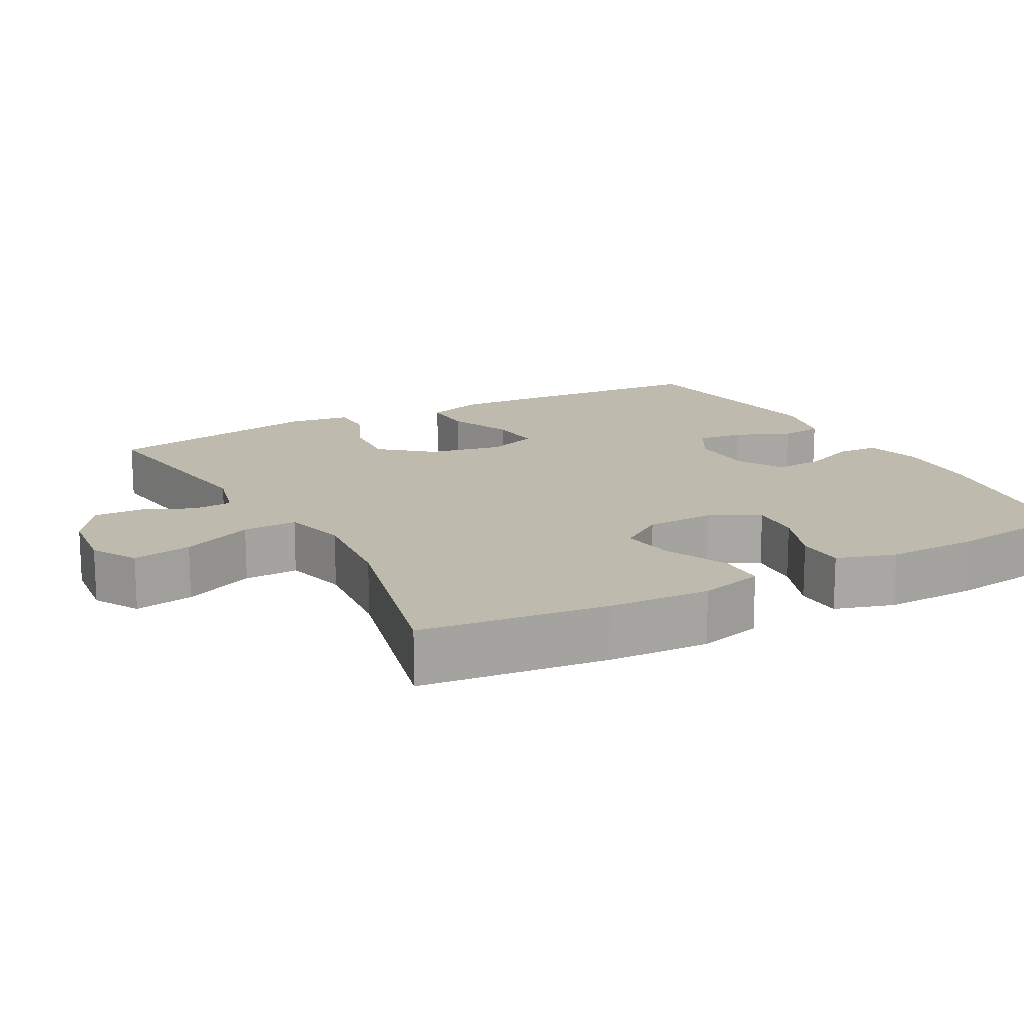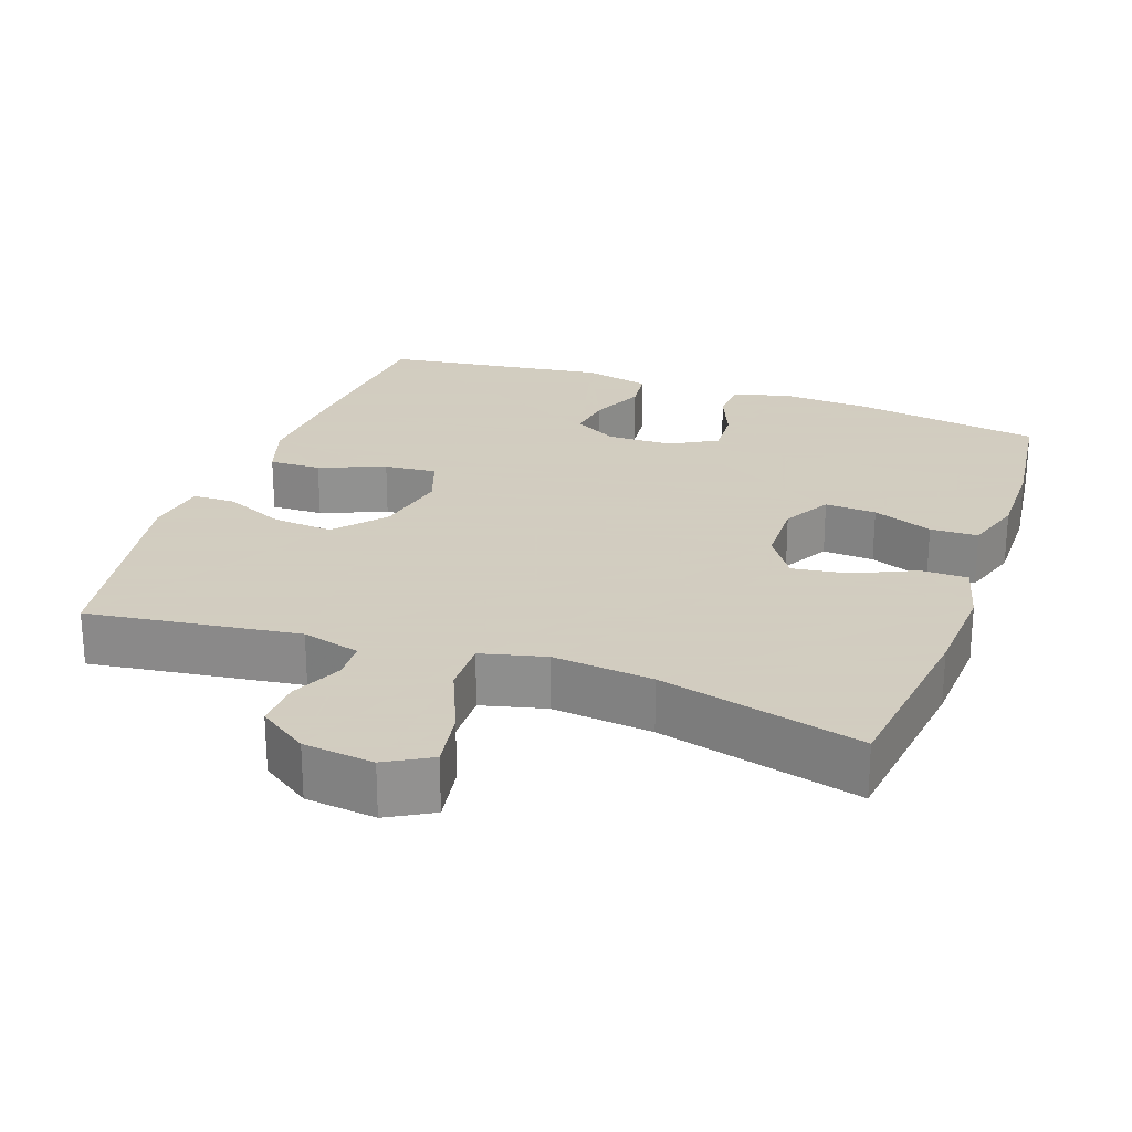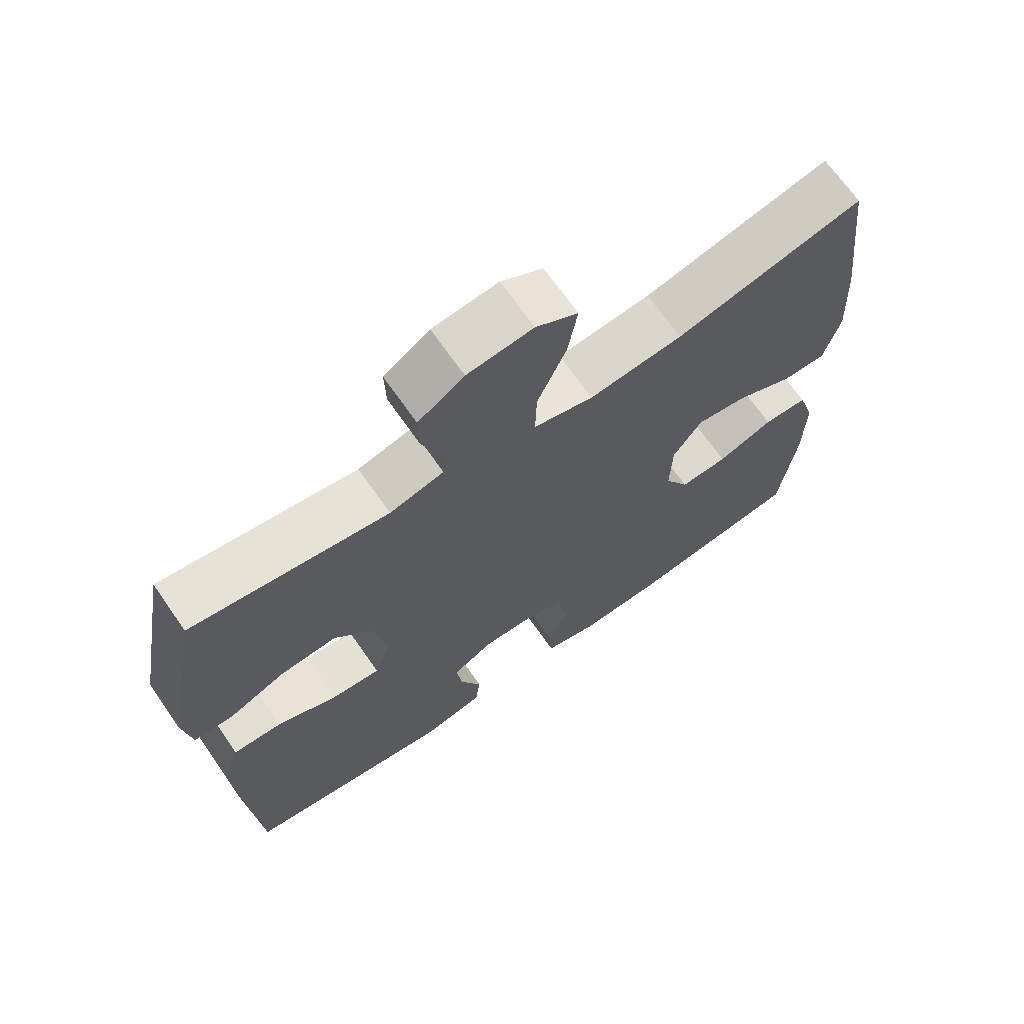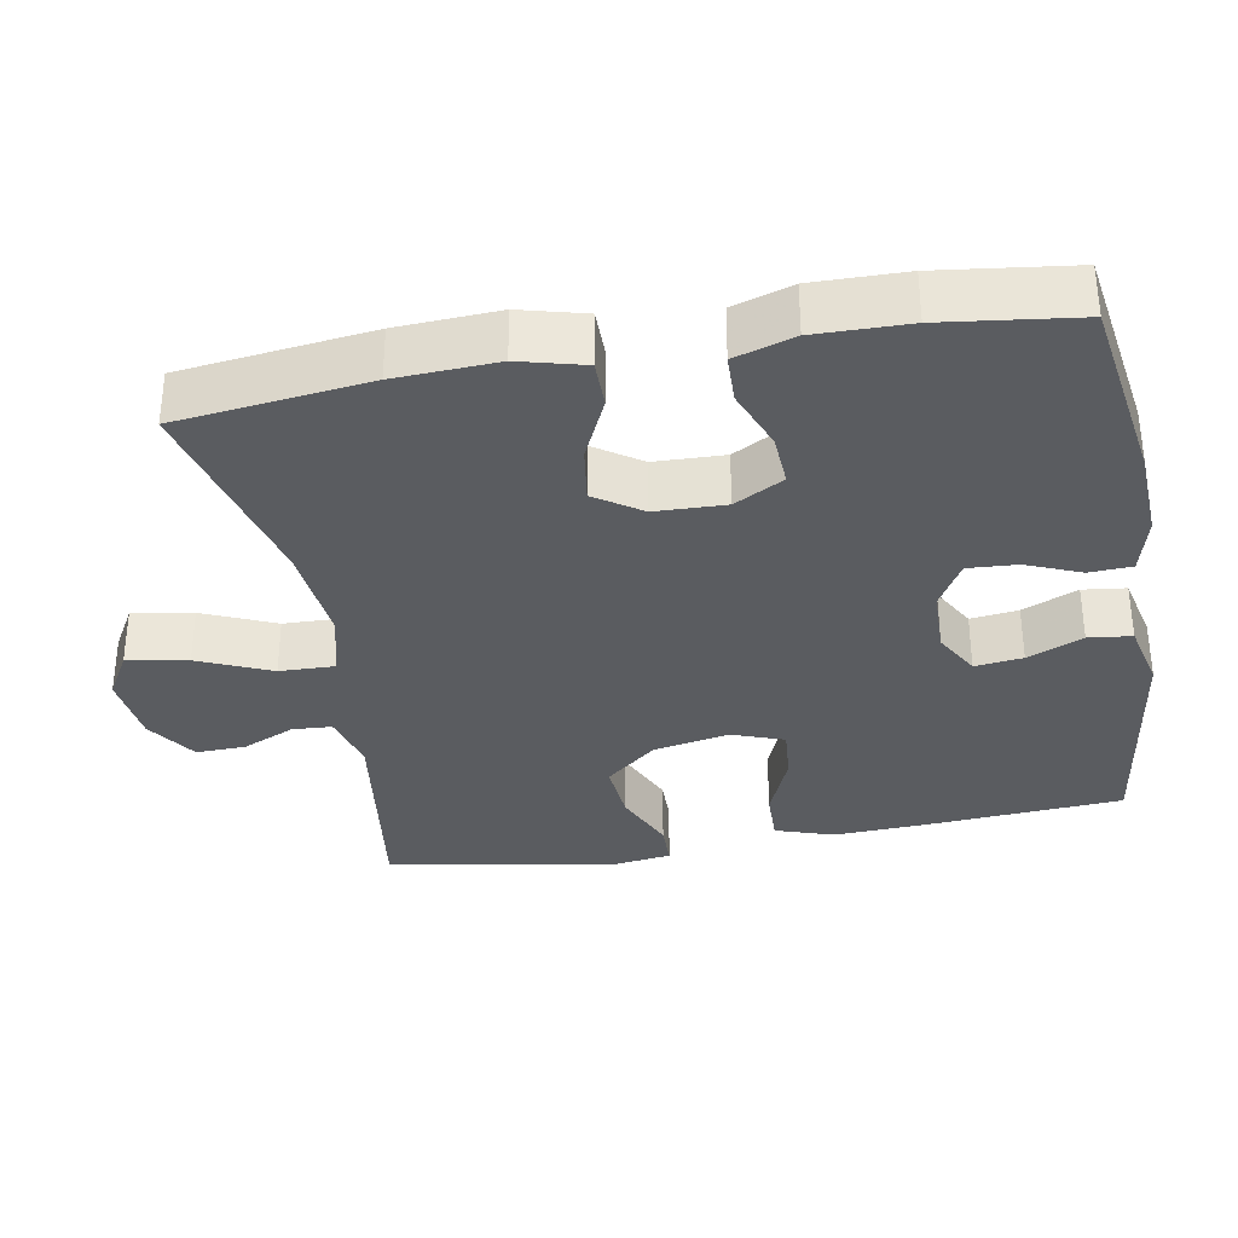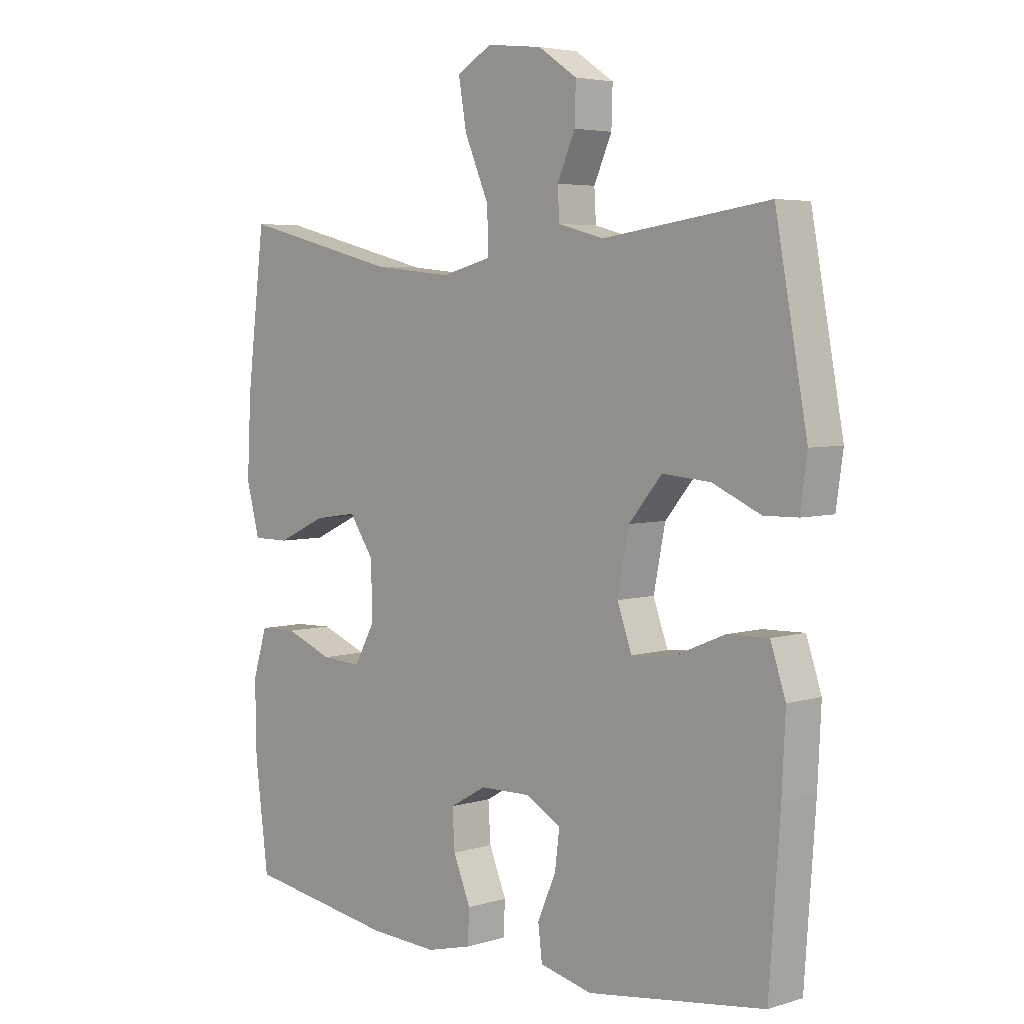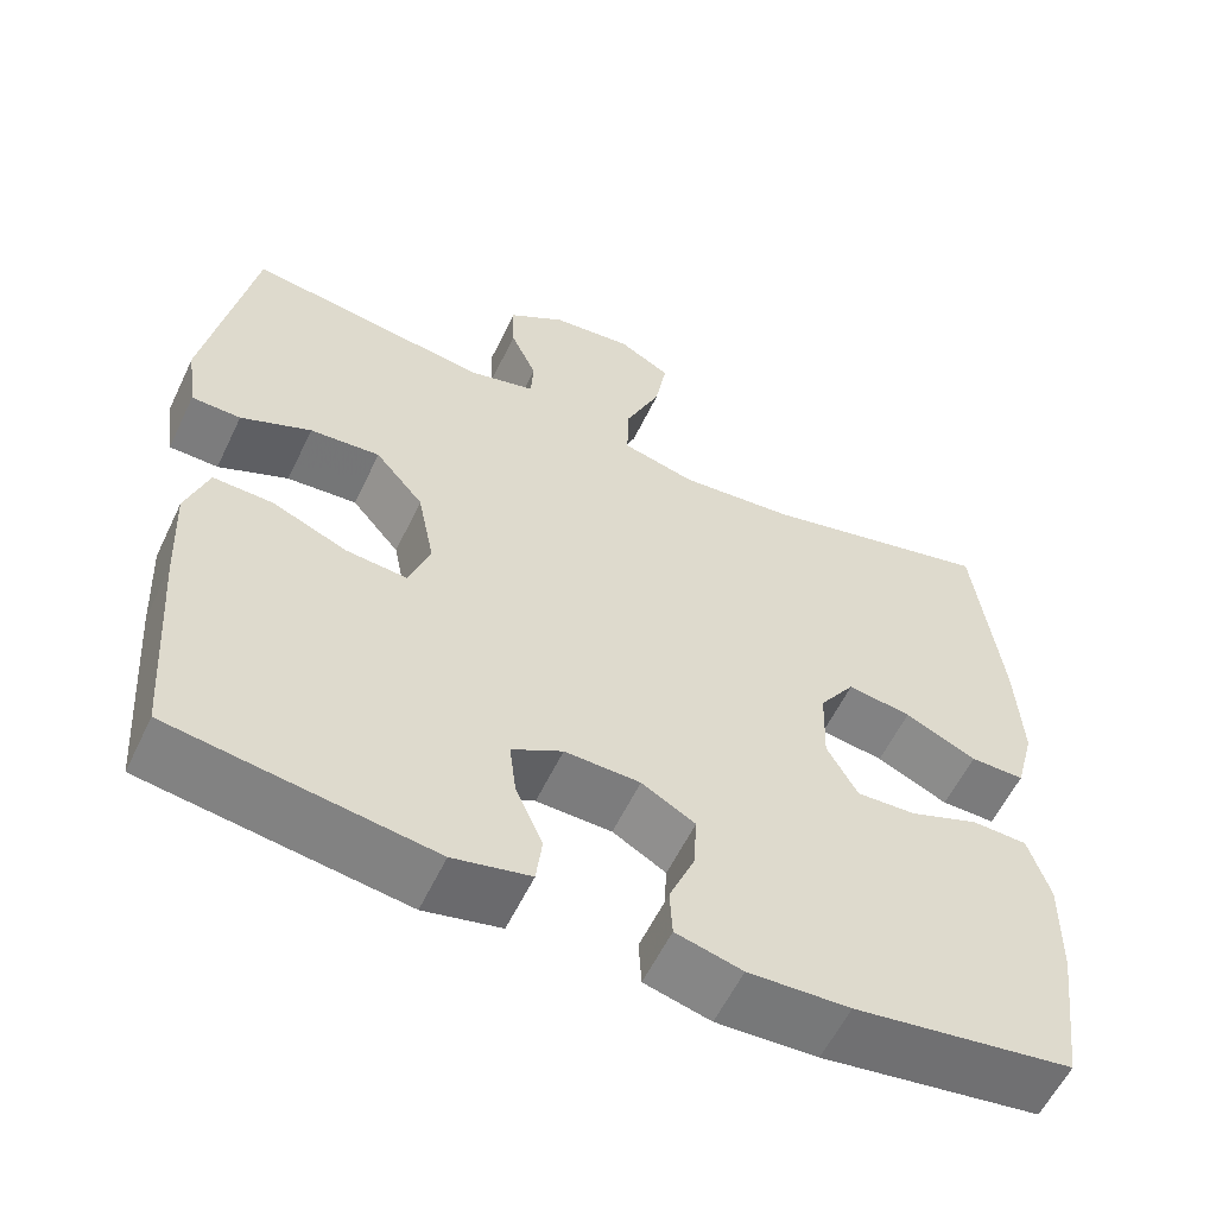
<metadata>
{"format":"obj","ext":"obj","renderer":"f3d","projection":"perspective","resolution":1024,"background":"white","views":[{"elev":15.7,"azim":61.4,"up":"+Y"},{"elev":24.3,"azim":19.8,"up":"+Y"},{"elev":68.7,"azim":-34.8,"up":"+Z"},{"elev":-33.8,"azim":100.2,"up":"+Y"},{"elev":4.6,"azim":-134.2,"up":"+Z"},{"elev":-58.4,"azim":-25.5,"up":"+Z"}]}
</metadata>
<code>
v -0.5 0.07 -0.5
v -0.519 0.07 -0.236
v -0.525 0.07 -0.113
v -0.499 0.07 -0.035
v -0.428 0.07 -0.037
v -0.339 0.07 -0.074
v -0.267 0.07 -0.08
v -0.242 0.07 -0.01
v -0.262 0.07 0.091
v -0.319 0.07 0.159
v -0.402 0.07 0.152
v -0.485 0.07 0.115
v -0.543 0.07 0.116
v -0.555 0.07 0.201
v -0.5 0.07 0.5
v -0.213 0.07 0.46
v -0.134 0.07 0.481
v -0.131 0.07 0.534
v -0.162 0.07 0.604
v -0.164 0.07 0.67
v -0.097 0.07 0.715
v -0.001 0.07 0.726
v 0.06 0.07 0.691
v 0.046 0.07 0.61
v 0.004 0.07 0.513
v 0.002 0.07 0.439
v 0.089 0.07 0.417
v 0.226 0.07 0.431
v 0.5 0.07 0.5
v 0.531 0.07 0.245
v 0.538 0.07 0.109
v 0.515 0.07 0.022
v 0.451 0.07 0.022
v 0.367 0.07 0.061
v 0.292 0.07 0.072
v 0.25 0.07 0.01
v 0.247 0.07 -0.084
v 0.283 0.07 -0.15
v 0.353 0.07 -0.146
v 0.435 0.07 -0.114
v 0.5 0.07 -0.116
v 0.525 0.07 -0.196
v 0.523 0.07 -0.32
v 0.5 0.07 -0.5
v 0.242 0.07 -0.54
v 0.123 0.07 -0.546
v 0.045 0.07 -0.526
v 0.042 0.07 -0.469
v 0.072 0.07 -0.396
v 0.076 0.07 -0.33
v 0.013 0.07 -0.294
v -0.076 0.07 -0.292
v -0.136 0.07 -0.326
v -0.128 0.07 -0.39
v -0.096 0.07 -0.464
v -0.103 0.07 -0.522
v -0.194 0.07 -0.543
v -0.5 0 -0.5
v -0.519 0 -0.236
v -0.525 0 -0.113
v -0.499 0 -0.035
v -0.428 0 -0.037
v -0.339 0 -0.074
v -0.267 0 -0.08
v -0.242 0 -0.01
v -0.262 0 0.091
v -0.319 0 0.159
v -0.402 0 0.152
v -0.485 0 0.115
v -0.543 0 0.116
v -0.555 0 0.201
v -0.5 0 0.5
v -0.213 0 0.46
v -0.134 0 0.481
v -0.131 0 0.534
v -0.162 0 0.604
v -0.164 0 0.67
v -0.097 0 0.715
v -0.001 0 0.726
v 0.06 0 0.691
v 0.046 0 0.61
v 0.004 0 0.513
v 0.002 0 0.439
v 0.089 0 0.417
v 0.226 0 0.431
v 0.5 0 0.5
v 0.531 0 0.245
v 0.538 0 0.109
v 0.515 0 0.022
v 0.451 0 0.022
v 0.367 0 0.061
v 0.292 0 0.072
v 0.25 0 0.01
v 0.247 0 -0.084
v 0.283 0 -0.15
v 0.353 0 -0.146
v 0.435 0 -0.114
v 0.5 0 -0.116
v 0.525 0 -0.196
v 0.523 0 -0.32
v 0.5 0 -0.5
v 0.242 0 -0.54
v 0.123 0 -0.546
v 0.045 0 -0.526
v 0.042 0 -0.469
v 0.072 0 -0.396
v 0.076 0 -0.33
v 0.013 0 -0.294
v -0.076 0 -0.292
v -0.136 0 -0.326
v -0.128 0 -0.39
v -0.096 0 -0.464
v -0.103 0 -0.522
v -0.194 0 -0.543
f 54 55 56 57
f 53 54 57 1
f 52 53 1 2
f 51 52 2 3
f 46 47 48 49
f 46 49 50
f 45 46 50
f 44 45 50
f 43 44 50 51
f 39 40 41 42
f 38 39 42 43
f 31 32 33 34
f 31 34 35
f 28 29 30 31
f 27 28 31 35
f 26 27 35 36
f 22 23 24 25
f 22 25 26
f 21 22 26
f 18 19 20 21
f 17 18 21 26
f 16 17 26 36
f 11 12 13 14
f 10 11 14 15
f 9 10 15 16
f 3 4 5 6
f 3 6 7
f 38 43 51 3
f 9 16 36 37
f 8 9 37 38
f 7 8 38
f 3 7 38
f 114 113 112 111
f 58 114 111 110
f 59 58 110 109
f 60 59 109 108
f 106 105 104 103
f 107 106 103
f 107 103 102
f 107 102 101
f 108 107 101 100
f 99 98 97 96
f 100 99 96 95
f 91 90 89 88
f 92 91 88
f 88 87 86 85
f 92 88 85 84
f 93 92 84 83
f 82 81 80 79
f 83 82 79
f 83 79 78
f 78 77 76 75
f 83 78 75 74
f 93 83 74 73
f 71 70 69 68
f 72 71 68 67
f 73 72 67 66
f 63 62 61 60
f 64 63 60
f 60 108 100 95
f 94 93 73 66
f 95 94 66 65
f 95 65 64
f 95 64 60
f 1 58 59 2
f 2 59 60 3
f 3 60 61 4
f 4 61 62 5
f 5 62 63 6
f 6 63 64 7
f 7 64 65 8
f 8 65 66 9
f 9 66 67 10
f 10 67 68 11
f 11 68 69 12
f 12 69 70 13
f 13 70 71 14
f 14 71 72 15
f 15 72 73 16
f 16 73 74 17
f 17 74 75 18
f 18 75 76 19
f 19 76 77 20
f 20 77 78 21
f 21 78 79 22
f 22 79 80 23
f 23 80 81 24
f 24 81 82 25
f 25 82 83 26
f 26 83 84 27
f 27 84 85 28
f 28 85 86 29
f 29 86 87 30
f 30 87 88 31
f 31 88 89 32
f 32 89 90 33
f 33 90 91 34
f 34 91 92 35
f 35 92 93 36
f 36 93 94 37
f 37 94 95 38
f 38 95 96 39
f 39 96 97 40
f 40 97 98 41
f 41 98 99 42
f 42 99 100 43
f 43 100 101 44
f 44 101 102 45
f 45 102 103 46
f 46 103 104 47
f 47 104 105 48
f 48 105 106 49
f 49 106 107 50
f 50 107 108 51
f 51 108 109 52
f 52 109 110 53
f 53 110 111 54
f 54 111 112 55
f 55 112 113 56
f 56 113 114 57
f 57 114 58 1

</code>
